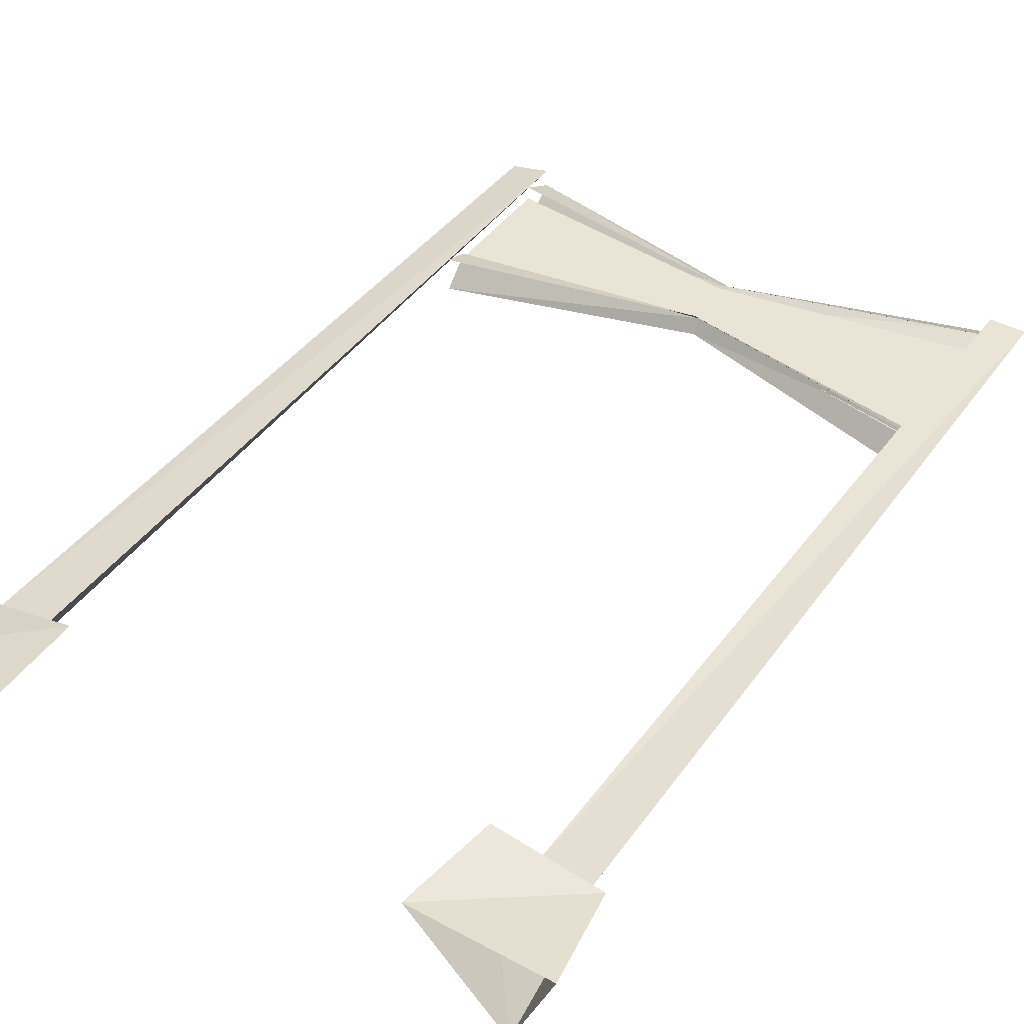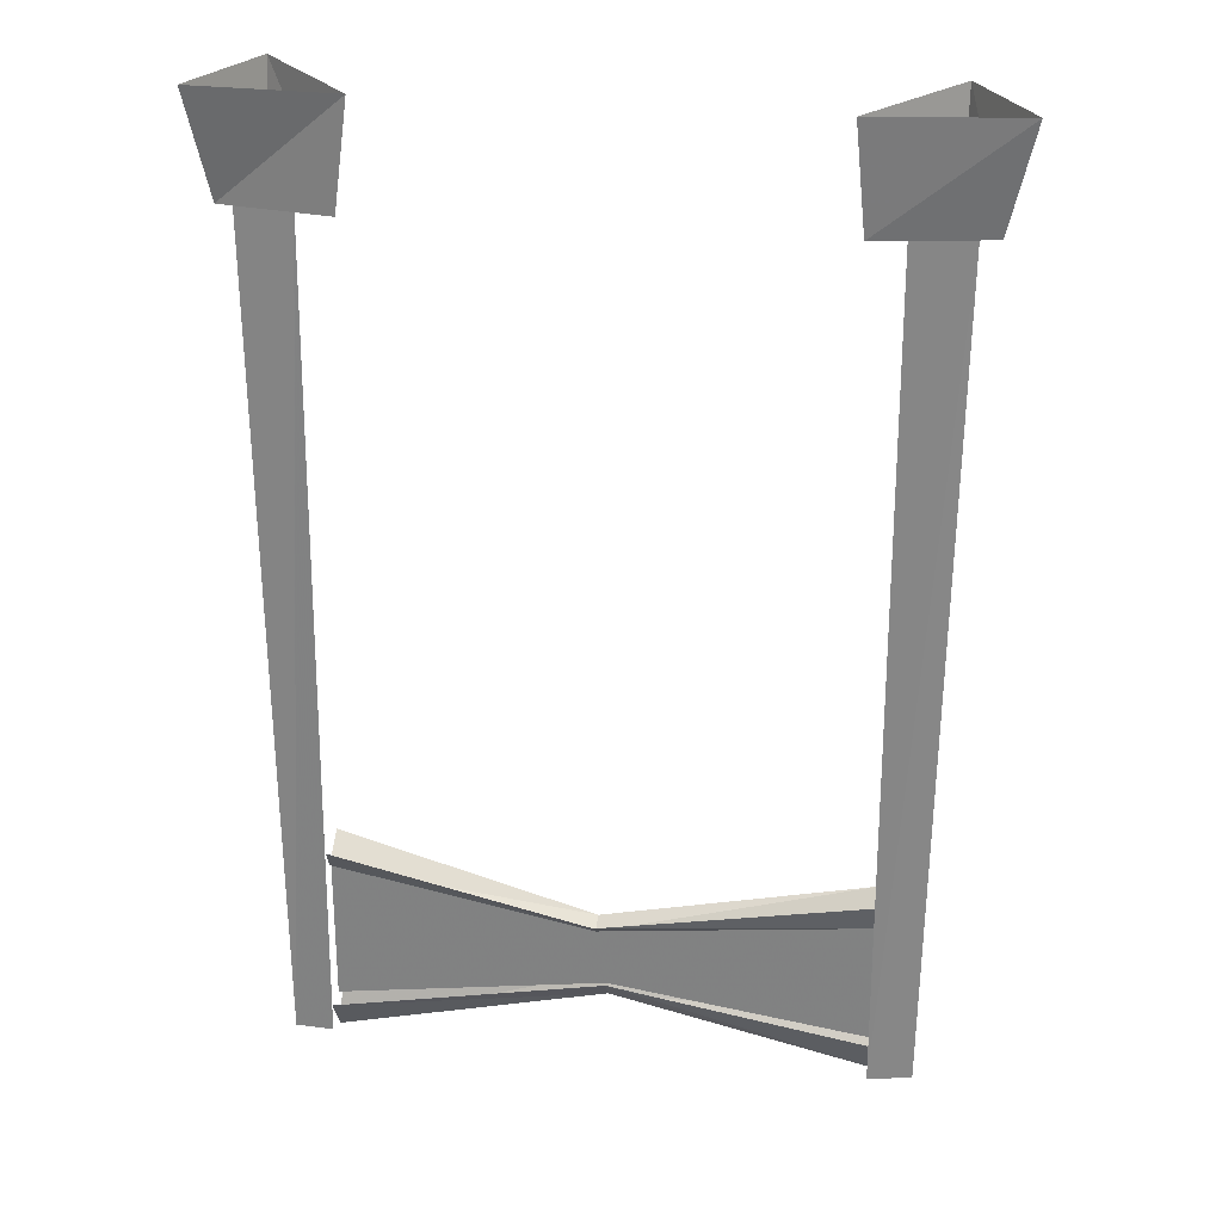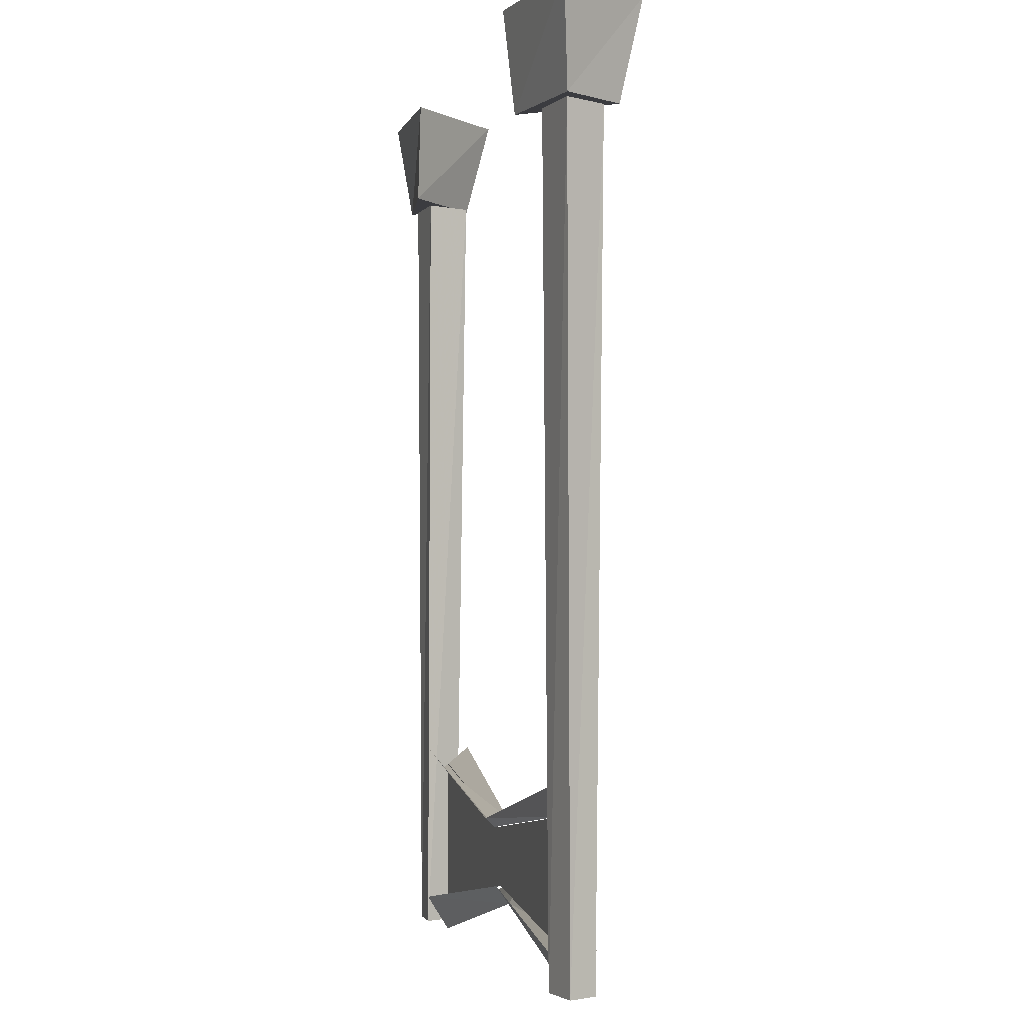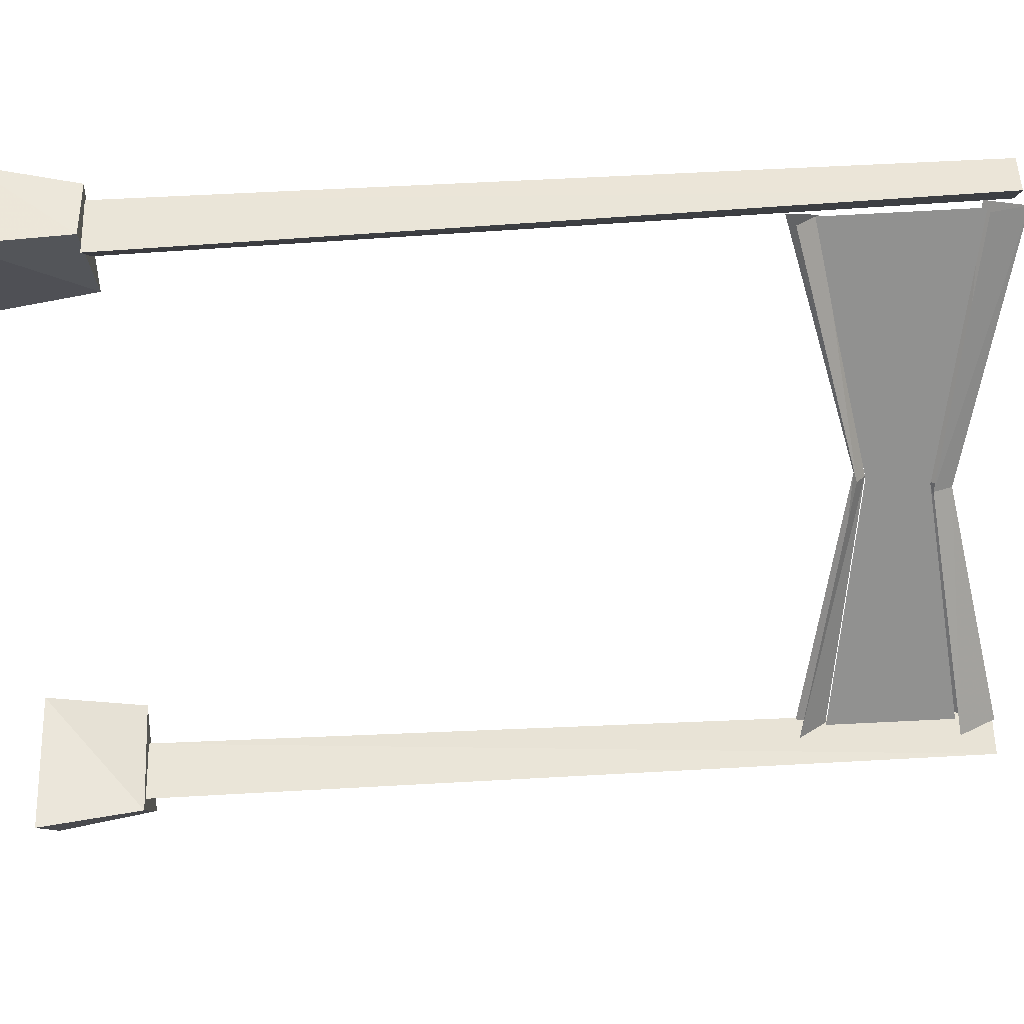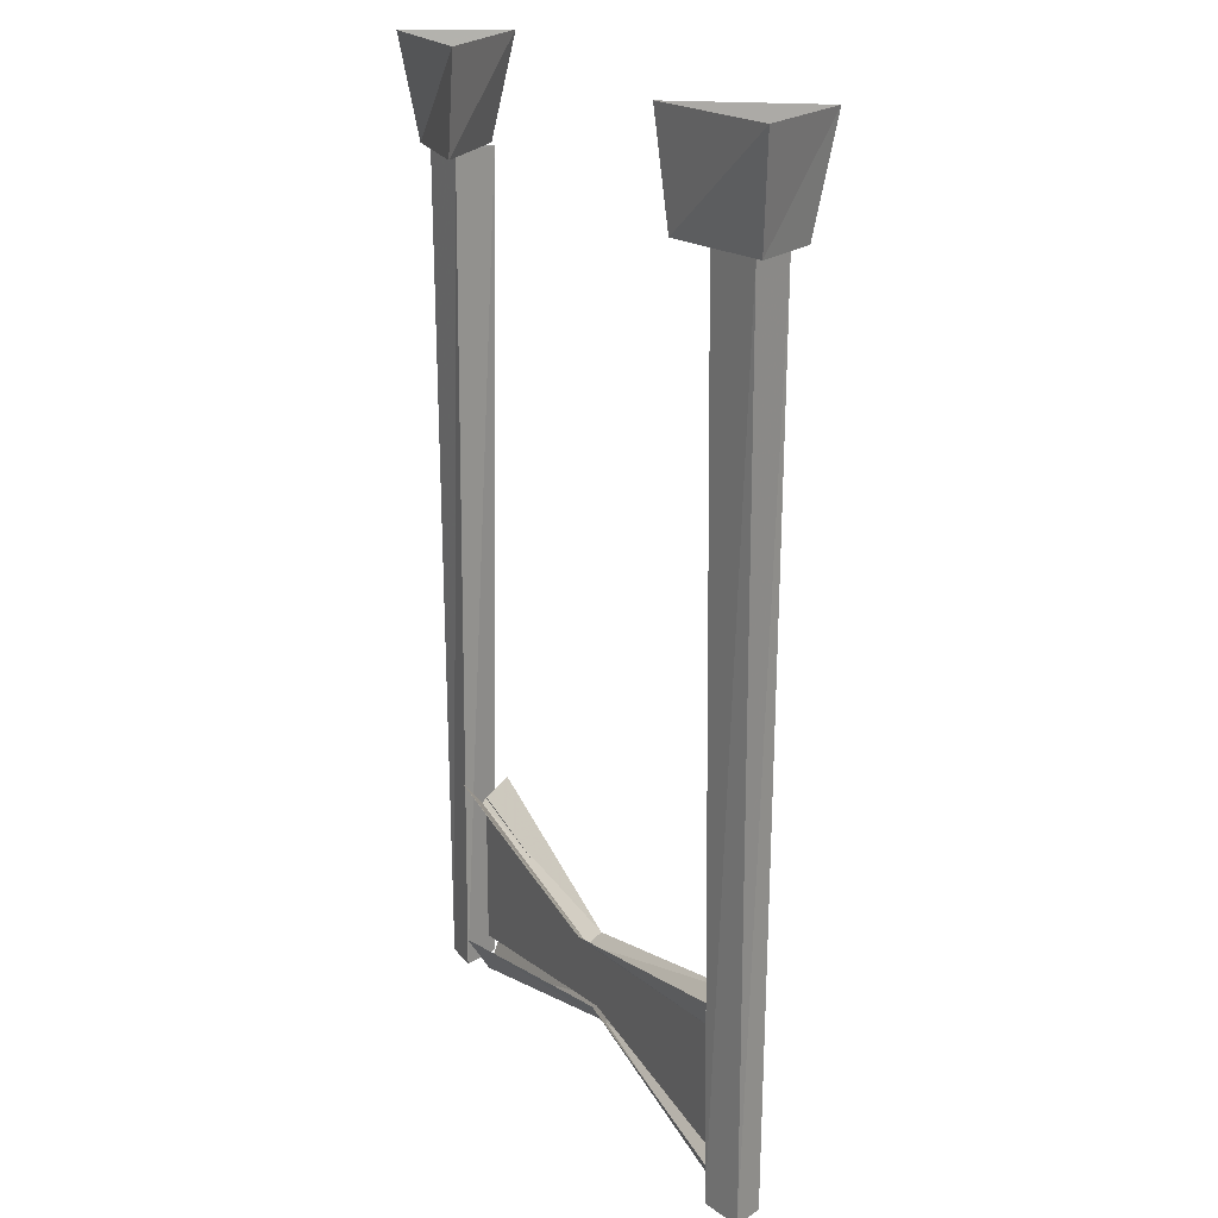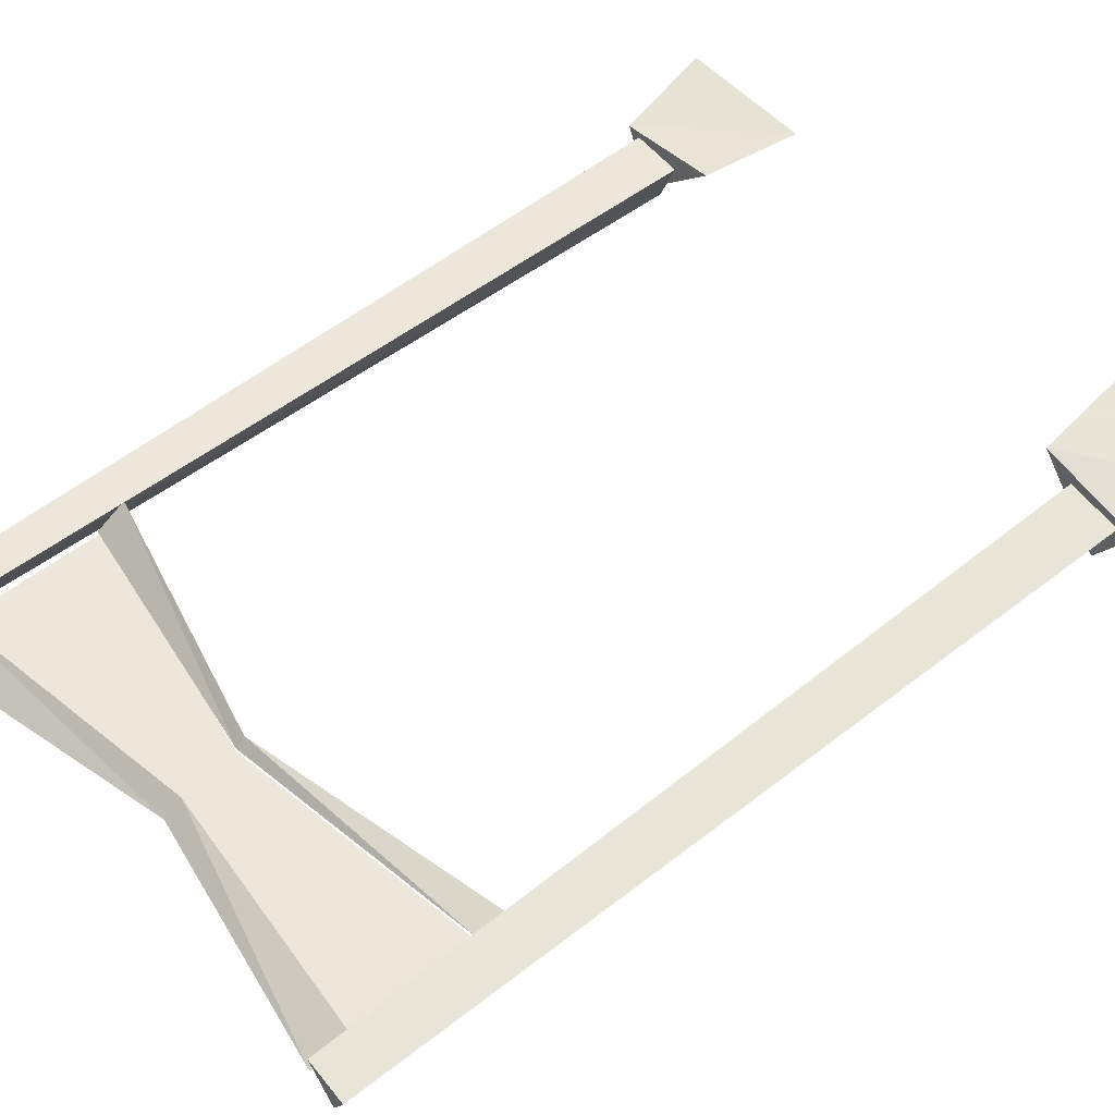
<metadata>
{"format":"obj","ext":"obj","renderer":"f3d","projection":"perspective","resolution":1024,"background":"white","views":[{"elev":42.5,"azim":-147.2,"up":"+Z"},{"elev":27.4,"azim":11.0,"up":"+Y"},{"elev":-2.1,"azim":76.3,"up":"+Y"},{"elev":-65.9,"azim":-86.9,"up":"+Z"},{"elev":19.2,"azim":65.0,"up":"+Y"},{"elev":52.5,"azim":49.4,"up":"+Z"}]}
</metadata>
<code>
v -178 -28 -47
v -189 -28 -46
v -188 -207 -47
v -180 -207 -47
v -182 -28 -57
v -184 -207 -55
v -70 -27 -48
v -63 -27 -59
v -63 -205 -57
v -69 -205 -49
v -58 -27 -50
v -60 -205 -51
v -79 -5 -42
v -62 -5 -67
v -62 -27 -62
v -77 -27 -44
v -49 -5 -47
v -54 -27 -49
v -166 -6 -42
v -196 -6 -42
v -192 -28 -45
v -169 -28 -42
v -187 -6 -64
v -186 -28 -58
v -179 -168 -52
v -180 -201 -52
v -123 -191 -52
v -125 -178 -52
v -69 -197 -52
v -69 -170 -52
v -180 -168 -52
v -125 -176 -54
v -125 -178 -51
v -180 -169 -51
v -180 -164 -57
v -125 -176 -49
v -179 -163 -46
v -69 -164 -57
v -69 -170 -51
v -69 -164 -49
v -123 -191 -51
v -123 -195 -54
v -69 -205 -53
v -69 -197 -49
v -123 -191 -56
v -69 -197 -59
v -180 -201 -47
v -180 -209 -52
v -180 -201 -55
f 1 2 3 4
f 2 5 6 3
f 5 1 4 6
f 6 4 3
f 7 8 9 10
f 11 7 10 12
f 8 11 12 9
f 9 12 10
f 13 14 15 16
f 17 13 16 18
f 14 17 18 15
f 15 18 16
f 19 20 21 22
f 23 19 22 24
f 20 23 24 21
f 21 24 22
f 25 26 27 28
f 29 30 28 27
f 30 29 27 28
f 26 31 28 27
f 32 33 34 35
f 33 36 37 34
f 38 39 33 32
f 39 40 36 33
f 41 42 43 44
f 42 45 46 43
f 47 48 42 41
f 48 49 45 42

</code>
